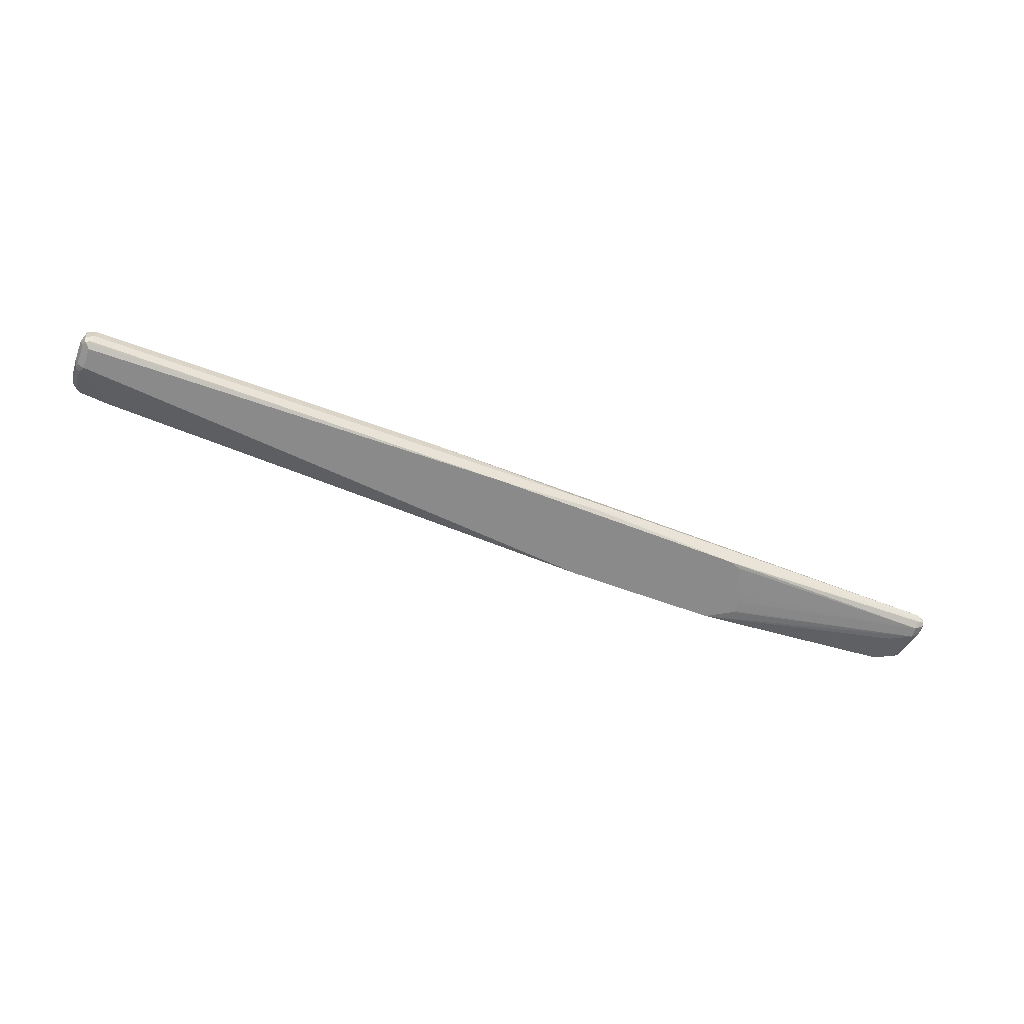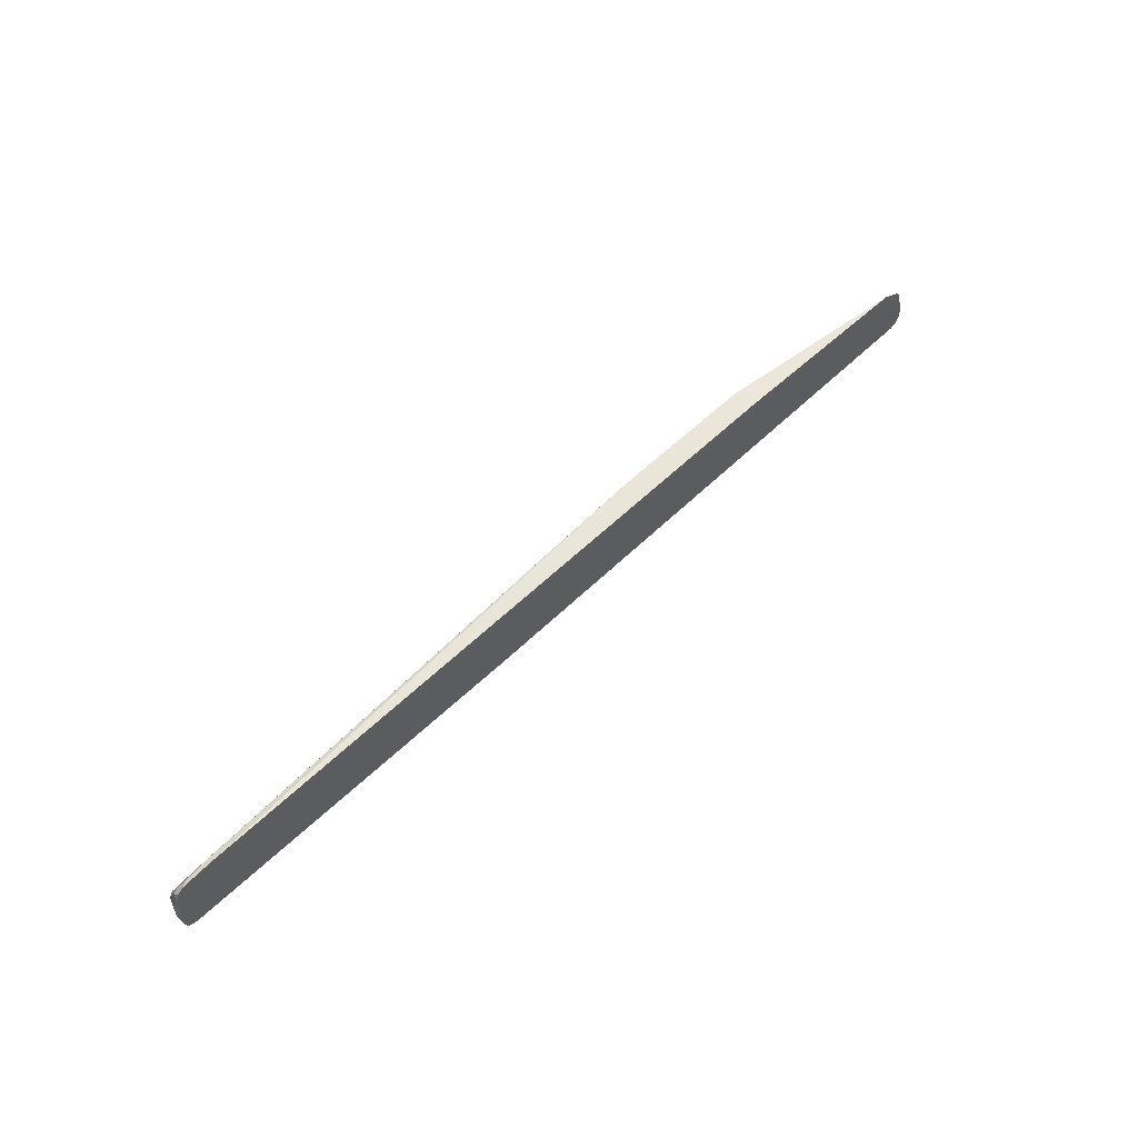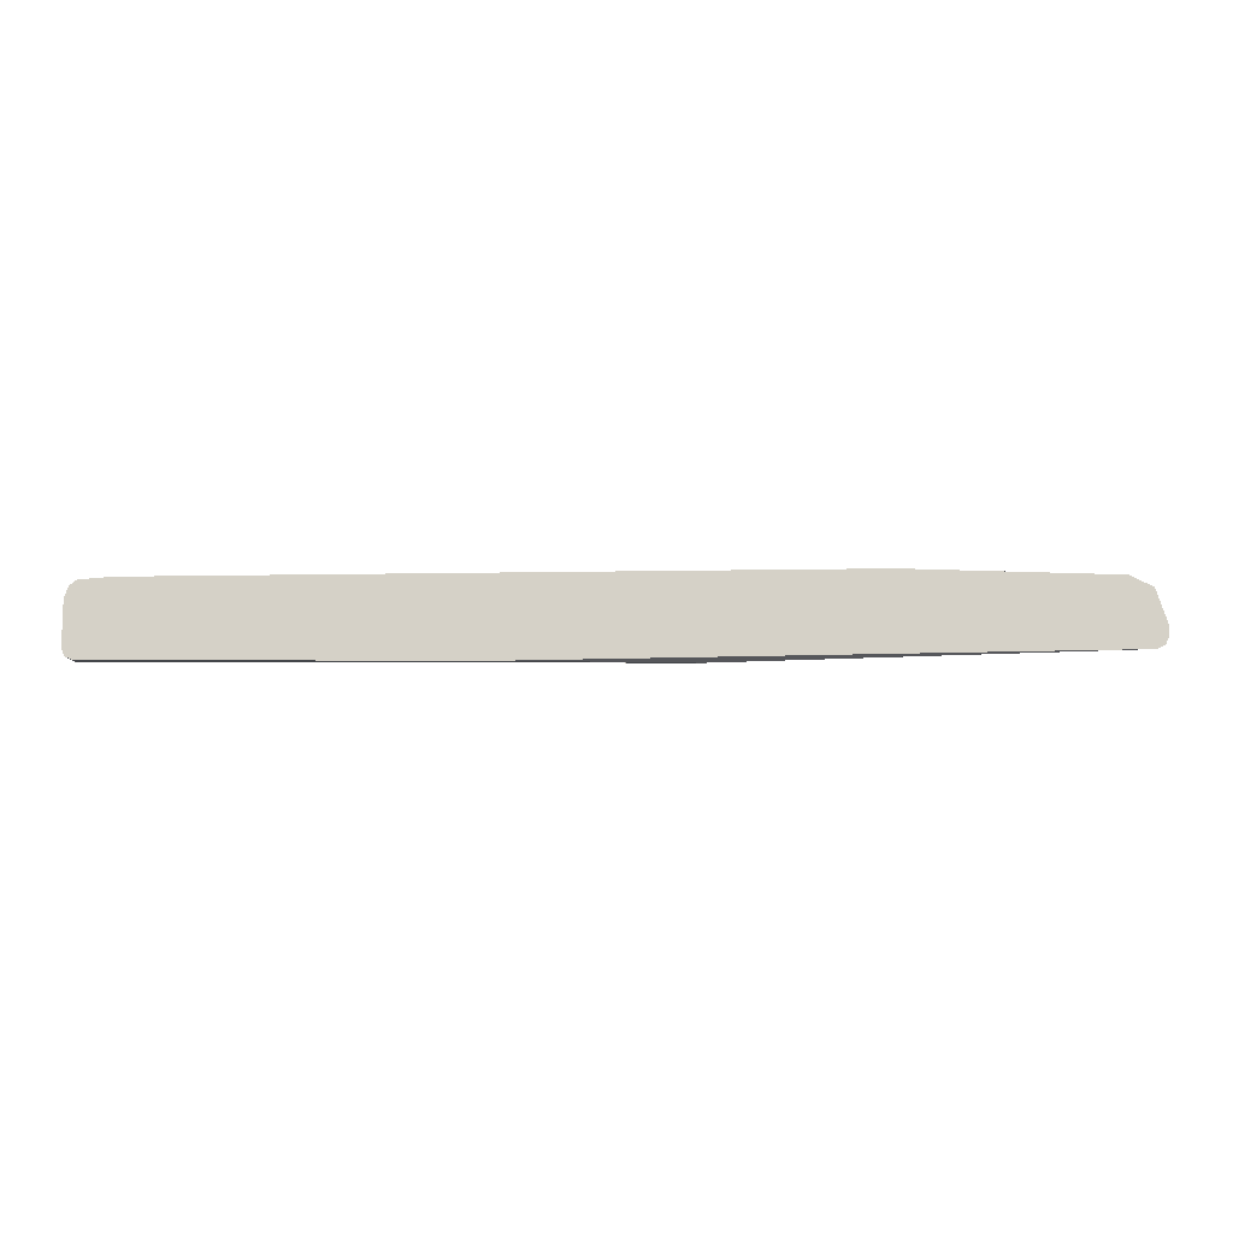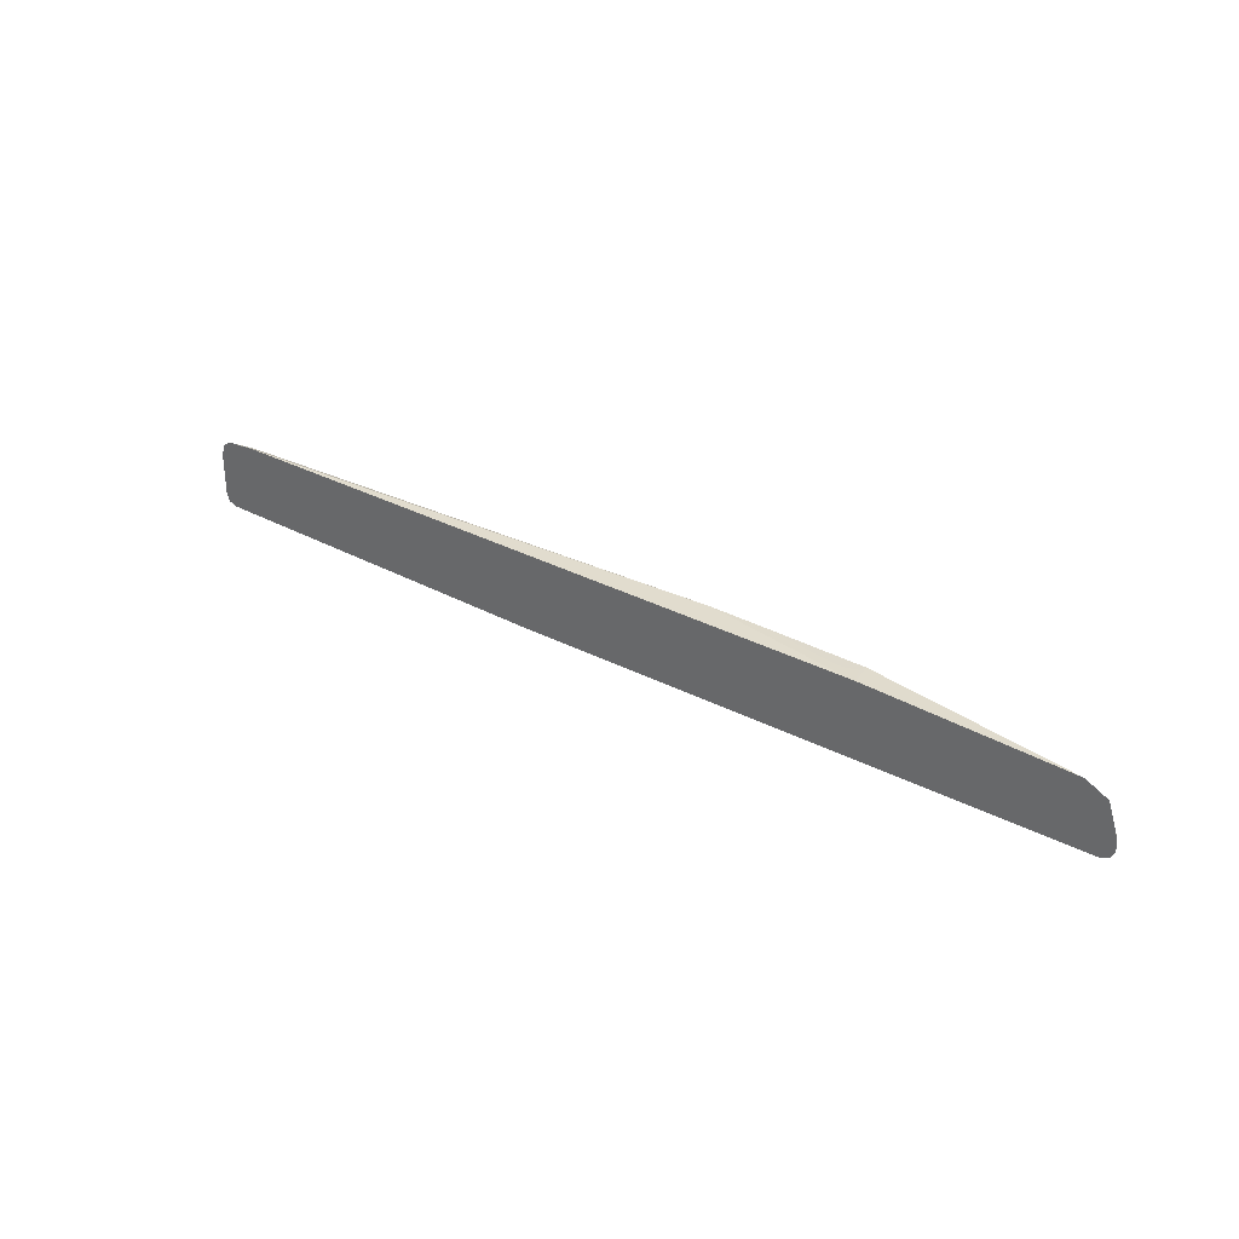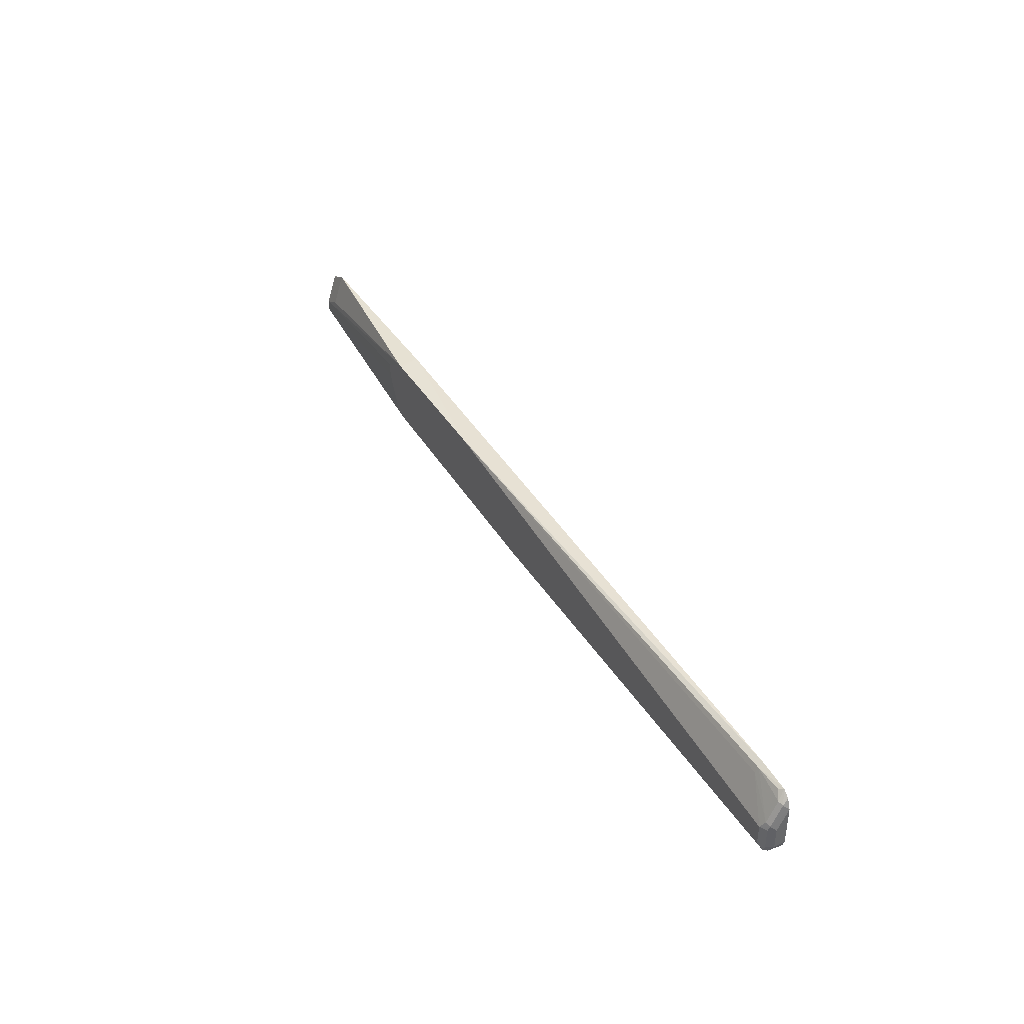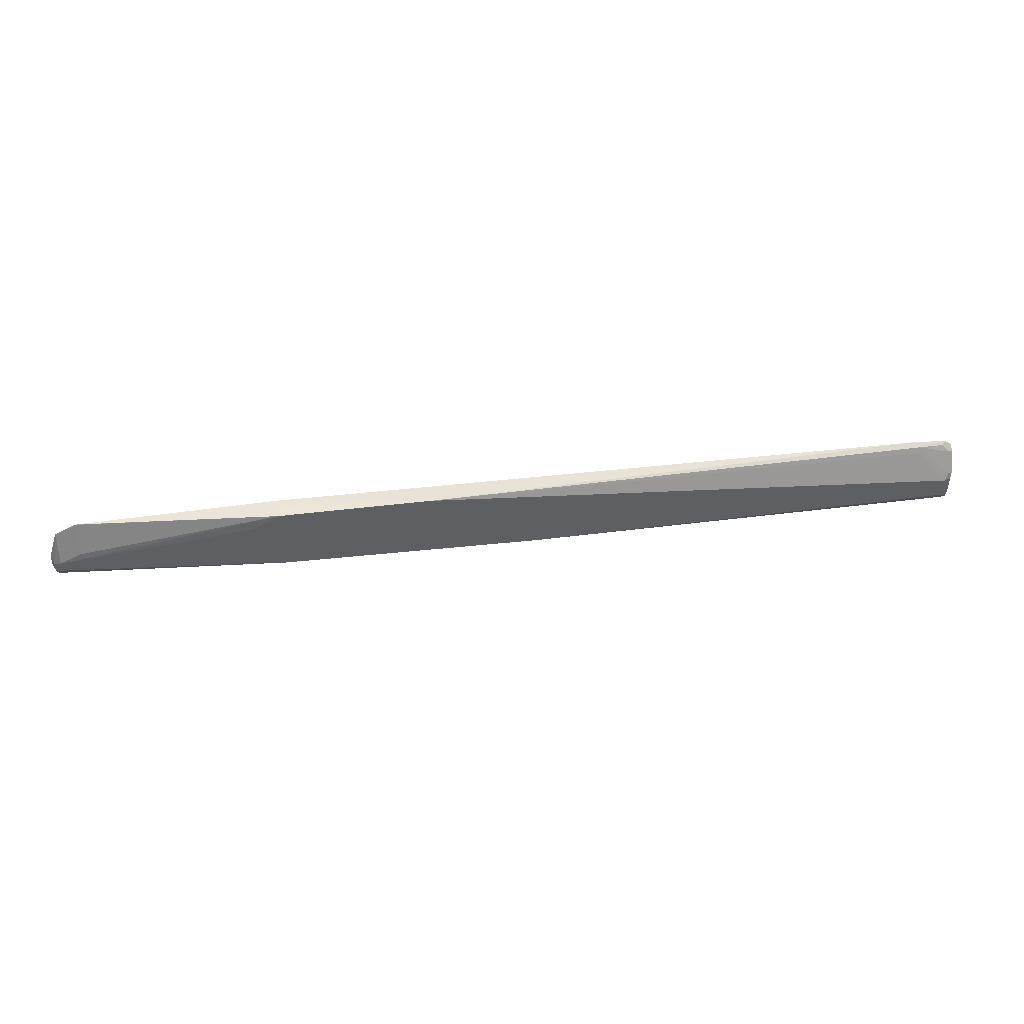
<metadata>
{"format":"obj","ext":"obj","renderer":"f3d","projection":"perspective","resolution":1024,"background":"white","views":[{"elev":-63.6,"azim":-20.2,"up":"+Z"},{"elev":56.1,"azim":-45.2,"up":"+Y"},{"elev":-10.5,"azim":-0.4,"up":"+Y"},{"elev":32.1,"azim":37.4,"up":"+Y"},{"elev":40.3,"azim":-118.8,"up":"+Y"},{"elev":46.6,"azim":172.0,"up":"+Y"}]}
</metadata>
<code>
v -0.8013 -0.1759 -0.1952
v -0.8161 -0.1698 -0.1952
v -0.8013 -0.1759 -0.215
v -0.1367 -0.1759 -0.1952
v -0.821 -0.1563 -0.1952
v -0.8208 -0.1563 -0.215
v -0.8142 -0.1694 -0.2215
v -0.811 -0.1661 -0.2296
v -0.8013 -0.1694 -0.228
v -0.009469 -0.166 -0.2347
v 0.1757 -0.1759 -0.215
v 0.8791 -0.1563 -0.1952
v -0.821 -0.07818 -0.1952
v -0.8208 -0.1172 -0.215
v -0.8159 -0.1075 -0.2247
v -0.8142 -0.1563 -0.228
v -0.8142 -0.1172 -0.228
v -0.8013 -0.1172 -0.2345
v -0.8013 -0.1563 -0.2345
v -0.0295 -0.1631 -0.2347
v 0.0001272 -0.166 -0.2347
v 0.1857 -0.171 -0.2247
v 0.469 -0.1563 -0.2347
v 0.8793 -0.1563 -0.1954
v 0.8795 -0.1563 -0.1952
v -0.8159 -0.0684 -0.2052
v -0.8137 -0.05864 -0.1952
v -0.8077 -0.1042 -0.228
v 0.0001272 -0.05828 -0.2347
v -0.0005462 -0.05855 -0.2347
v -0.02041 -0.07801 -0.2347
v -0.03455 -0.1368 -0.2347
v -0.0386 -0.1558 -0.2347
v -0.745 -0.05864 -0.2101
v 0.1954 -0.02923 -0.2347
v 0.09761 -0.03901 -0.2347
v -0.0386 -0.1563 -0.2347
v 0.1757 -0.1694 -0.228
v 0.4692 -0.1562 -0.2347
v 0.8793 -0.1368 -0.215
v 0.8793 -0.1498 -0.2085
v 0.8891 -0.1515 -0.2052
v 0.8924 -0.1498 -0.1954
v 0.8923 -0.1498 -0.1952
v -0.8135 -0.05836 -0.1952
v -0.8132 -0.05809 -0.1952
v -0.8014 -0.04873 -0.1952
v -0.8077 -0.06515 -0.2085
v -0.7474 -0.04886 -0.2052
v -0.7433 -0.04384 -0.1952
v 0.4687 -0.02919 -0.1952
v 0.3032 -0.02899 -0.2345
v 0.3023 -0.02899 -0.2347
v -0.745 -0.04399 -0.1954
v 0.4884 -0.1491 -0.2347
v 0.8793 -0.1172 -0.215
v 0.8924 -0.1433 -0.2085
v 0.4885 -0.1489 -0.2347
v 0.4948 -0.1366 -0.2347
v 0.5153 -0.09493 -0.2347
v 0.52 -0.08257 -0.2347
v 0.5205 -0.07763 -0.2347
v 0.8924 -0.1497 -0.1952
v 0.899 -0.1368 -0.1954
v 0.8988 -0.1371 -0.1952
v -0.7947 -0.05212 -0.2019
v -0.7452 -0.04391 -0.1952
v 0.4789 -0.02919 -0.1952
v 0.4299 -0.02899 -0.215
v 0.471 -0.02899 -0.2347
v 0.8402 -0.09772 -0.215
v 0.8402 -0.0391 -0.1954
v 0.8793 -0.05864 -0.1954
v 0.88 -0.05891 -0.1952
v 0.8924 -0.1238 -0.2085
v 0.5205 -0.05975 -0.2347
v 0.5183 -0.05632 -0.2347
v 0.899 -0.1172 -0.1954
v 0.899 -0.1172 -0.1952
v 0.4682 -0.02899 -0.2257
v 0.4672 -0.02899 -0.2226
v 0.4495 -0.02899 -0.2166
v 0.8401 -0.03855 -0.1952
v 0.8796 -0.05836 -0.1952
v 0.8791 -0.05809 -0.1952
v 0.8987 -0.1159 -0.1952
f 39 55 40
f 35 54 50
f 35 50 51
f 35 52 53
f 35 51 52
f 34 49 35
f 35 49 54
f 40 56 75
f 40 58 59
f 40 57 41
f 40 55 58
f 40 59 60
f 40 60 61
f 40 61 62
f 40 62 76
f 28 49 34
f 41 57 42
f 40 75 57
f 40 76 56
f 23 42 24
f 26 48 28
f 18 34 35
f 42 57 43
f 18 35 36
f 18 36 29
f 19 37 20
f 21 23 38
f 21 38 22
f 22 38 23
f 28 48 49
f 23 39 40
f 23 41 42
f 24 42 25
f 25 42 43
f 25 43 44
f 26 27 45
f 26 45 46
f 26 46 47
f 26 47 48
f 23 40 41
f 43 63 44
f 56 77 70
f 43 64 65
f 64 78 79
f 64 79 65
f 68 70 80
f 68 80 81
f 68 81 82
f 68 82 69
f 68 83 70
f 70 83 72
f 70 72 71
f 72 83 85
f 72 85 73
f 73 84 74
f 73 85 84
f 74 86 78
f 74 78 75
f 78 86 79
f 18 28 34
f 57 78 64
f 57 75 78
f 56 70 71
f 56 76 77
f 43 65 63
f 47 66 48
f 47 67 54
f 47 54 49
f 47 49 66
f 48 66 49
f 50 54 67
f 51 68 69
f 43 57 64
f 51 69 52
f 52 82 81
f 52 81 80
f 52 80 70
f 52 70 53
f 56 71 72
f 56 72 73
f 56 73 74
f 56 74 75
f 52 69 82
f 18 37 19
f 1 11 4
f 18 32 33
f 1 27 13
f 1 13 5
f 1 5 2
f 2 5 6
f 2 6 7
f 2 7 3
f 3 7 8
f 3 8 9
f 3 9 10
f 3 10 21
f 3 21 11
f 4 11 12
f 5 13 14
f 5 14 6
f 6 14 15
f 6 15 16
f 6 16 8
f 1 45 27
f 6 8 7
f 1 46 45
f 1 67 47
f 18 33 37
f 1 2 3
f 1 3 11
f 1 4 12
f 1 12 25
f 1 25 44
f 1 44 63
f 1 63 65
f 1 79 86
f 1 86 74
f 1 74 84
f 1 84 85
f 1 85 83
f 1 83 68
f 1 68 51
f 1 51 50
f 1 50 67
f 1 47 46
f 8 16 17
f 1 65 79
f 8 18 19
f 10 23 21
f 10 19 20
f 11 22 23
f 11 23 24
f 11 24 12
f 11 21 22
f 12 24 25
f 13 26 15
f 13 15 14
f 13 27 26
f 15 26 28
f 15 28 18
f 15 17 16
f 18 29 30
f 18 30 31
f 18 31 32
f 8 17 18
f 10 39 23
f 10 55 39
f 15 18 17
f 10 59 58
f 8 10 9
f 10 20 37
f 10 37 33
f 10 33 32
f 10 32 31
f 10 31 30
f 8 19 10
f 10 29 36
f 10 30 29
f 10 35 53
f 10 53 70
f 10 70 77
f 10 77 76
f 10 76 62
f 10 62 61
f 10 61 60
f 10 60 59
f 10 36 35
f 10 58 55

</code>
